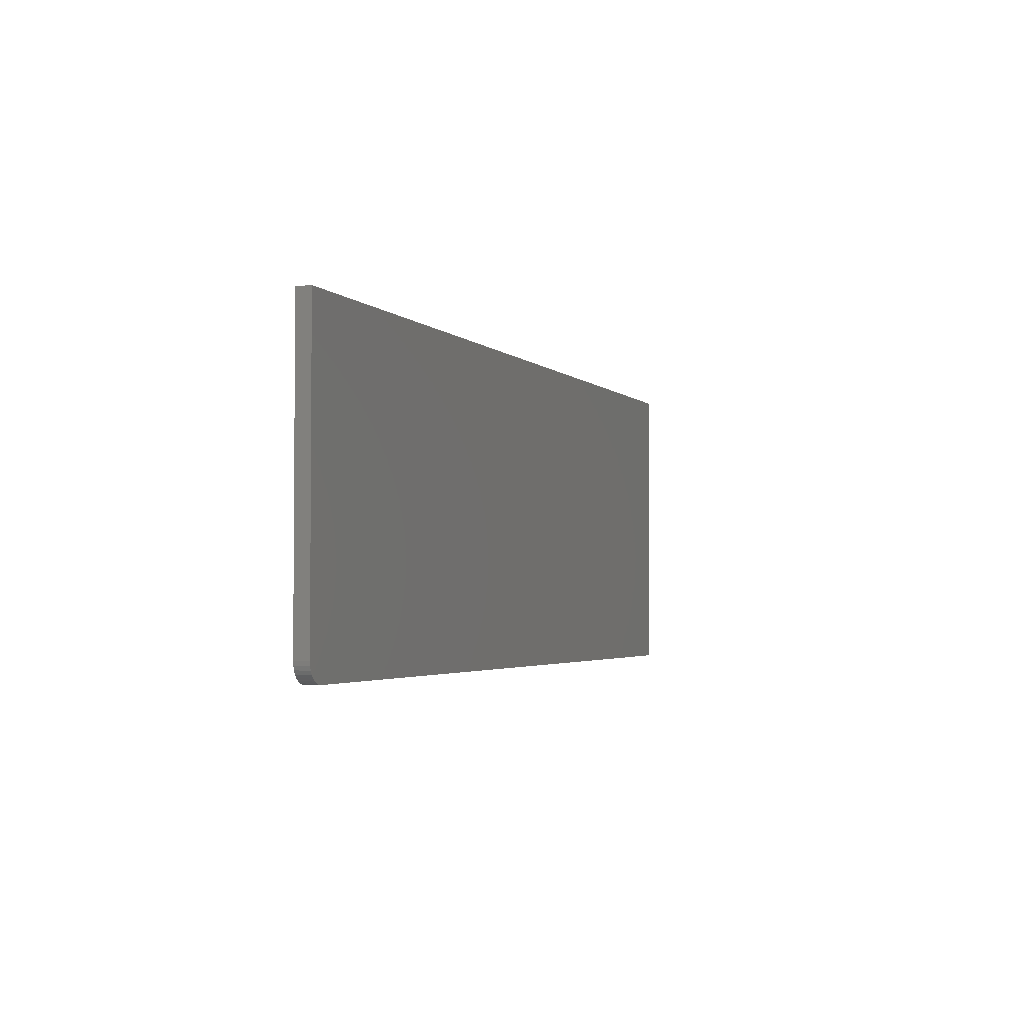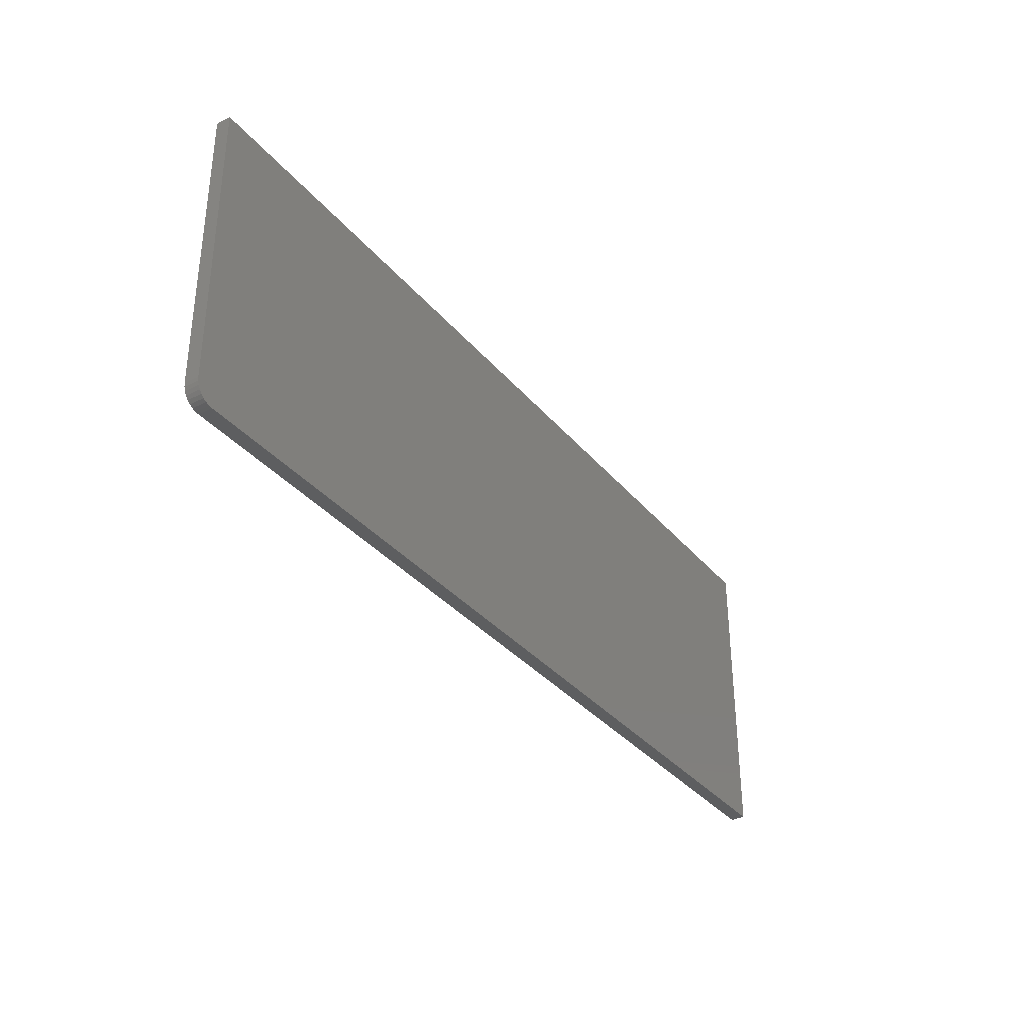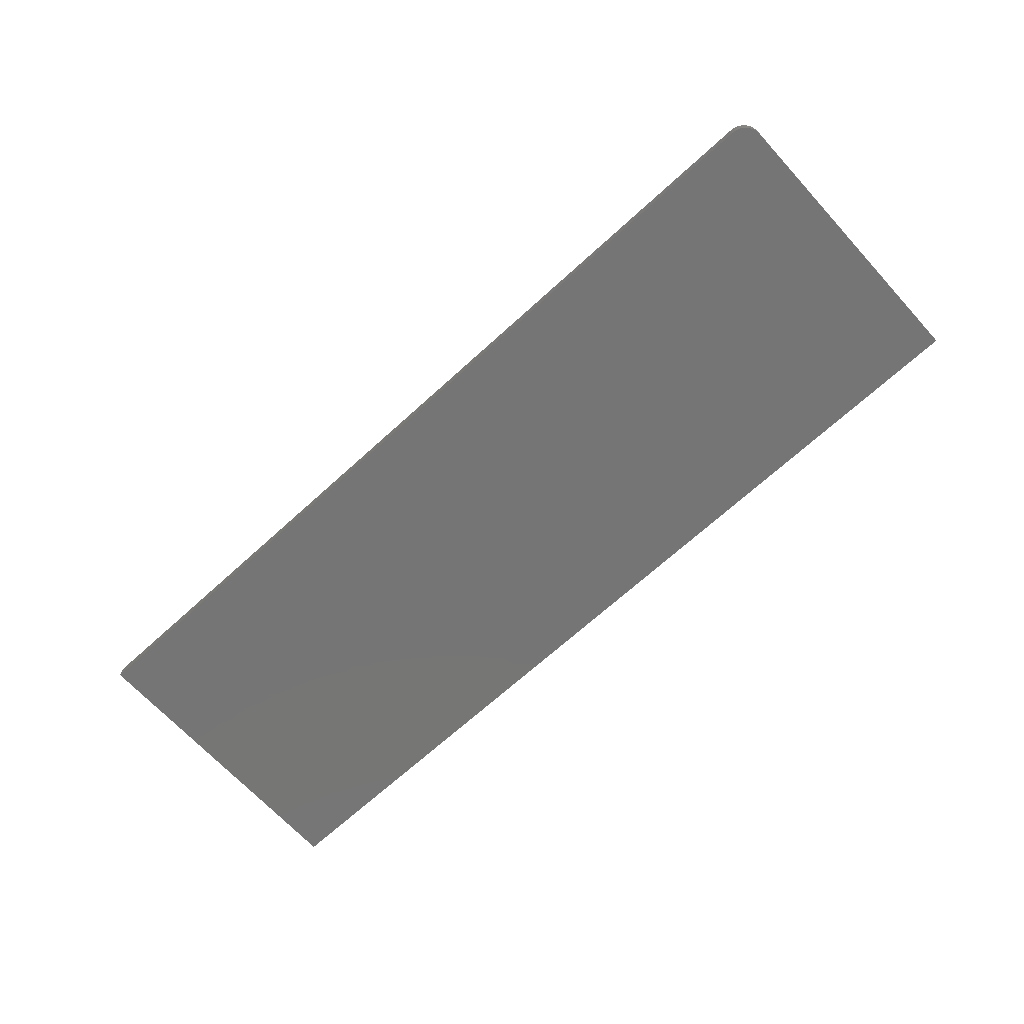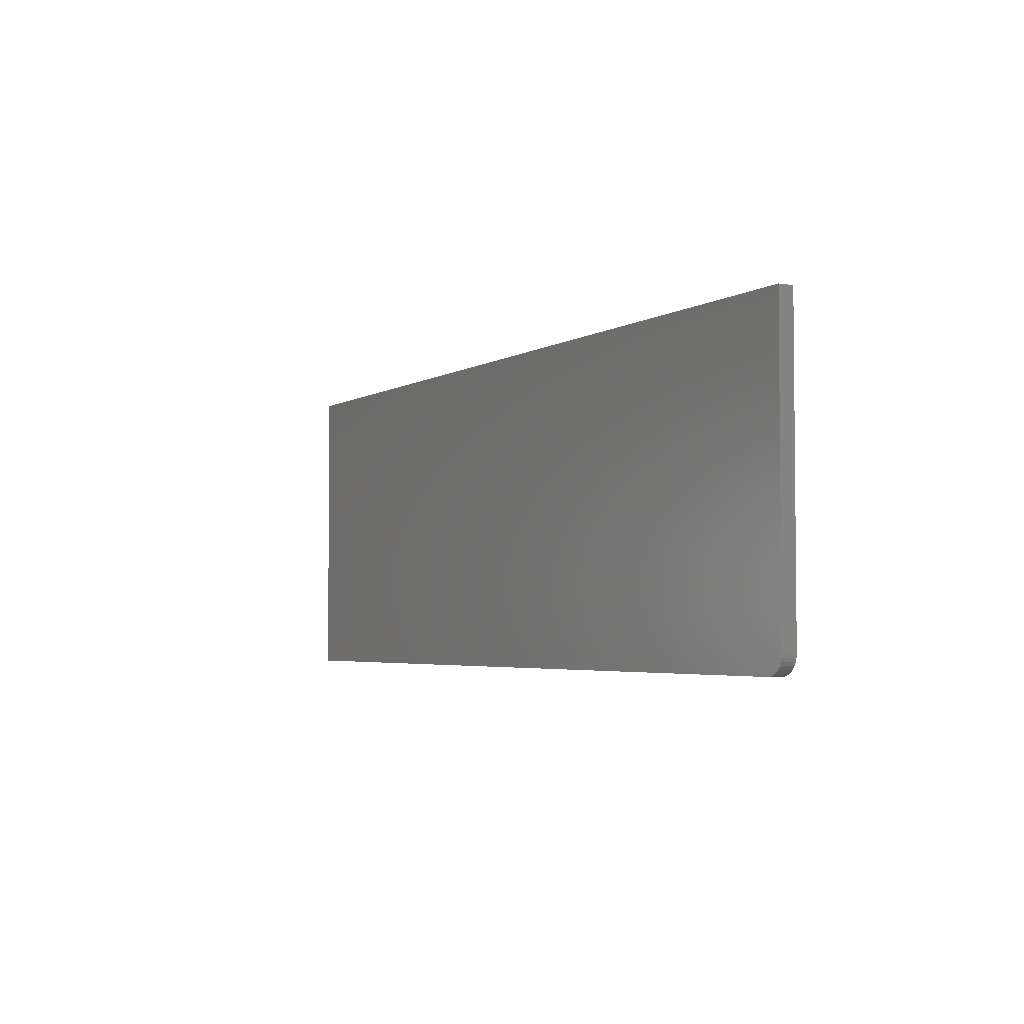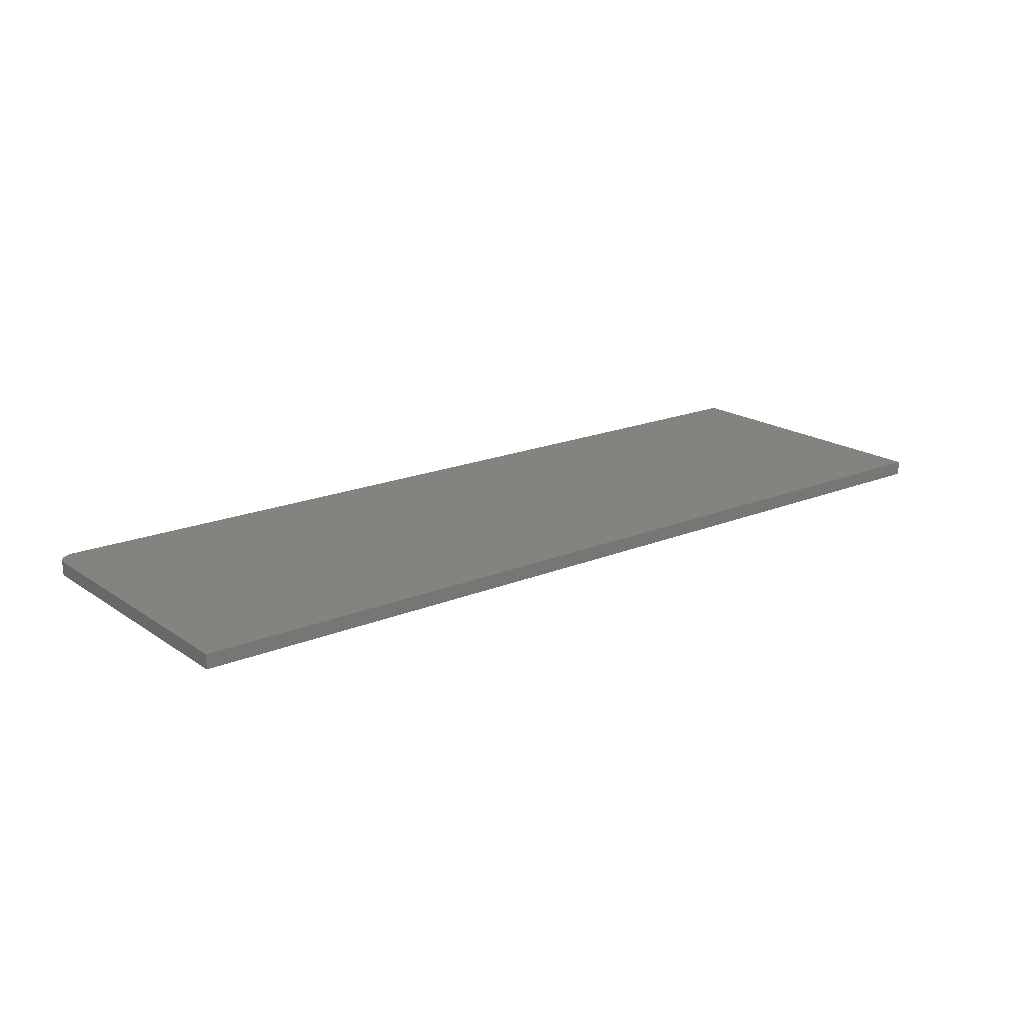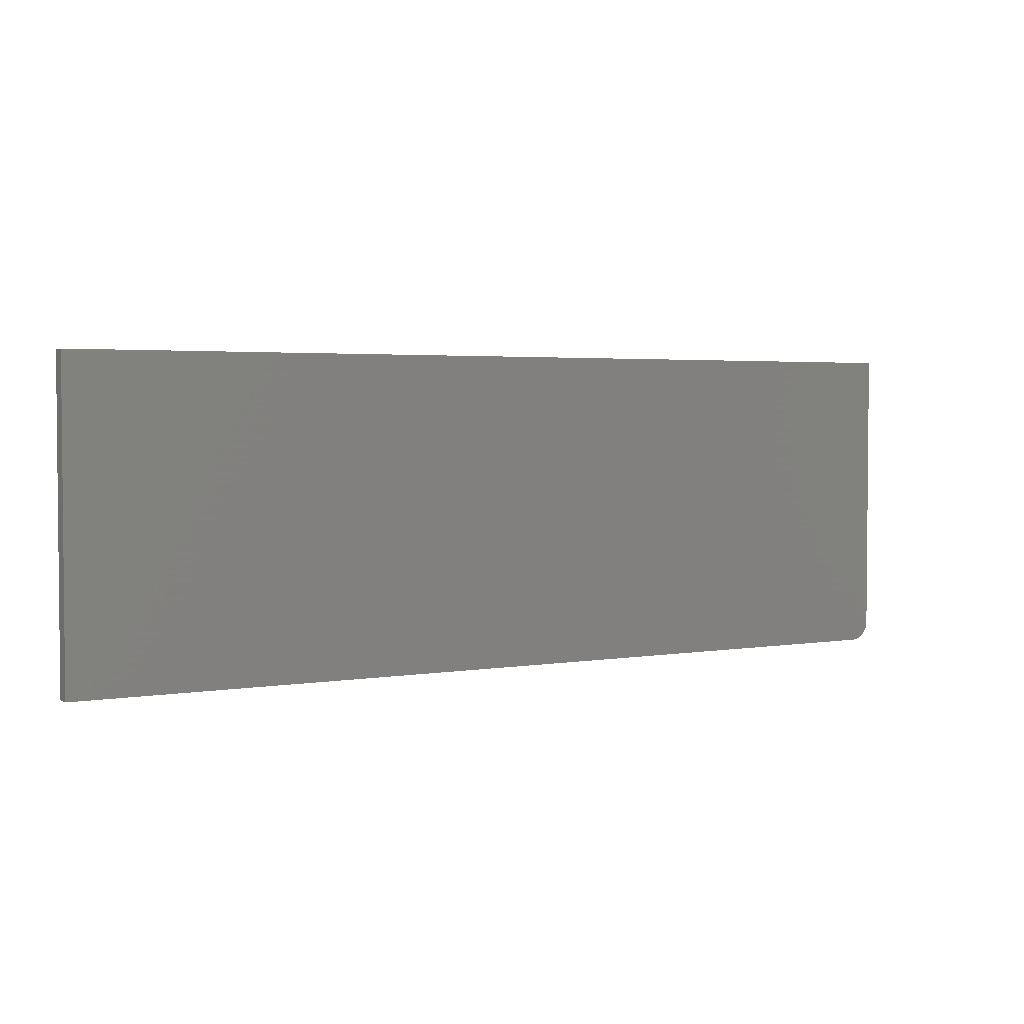
<metadata>
{"format":"stl","ext":"stl","renderer":"f3d","projection":"perspective","resolution":1024,"background":"white","views":[{"elev":-2.8,"azim":110.6,"up":"+Y"},{"elev":-34.4,"azim":123.5,"up":"+Y"},{"elev":-67.8,"azim":42.5,"up":"+Z"},{"elev":-3.6,"azim":61.9,"up":"+Y"},{"elev":18.7,"azim":141.8,"up":"+Z"},{"elev":3.0,"azim":-30.6,"up":"+Y"}]}
</metadata>
<code>
# stl→obj: 24 verts, 44 faces
v 0.7188 -0.25 0.02344
v 0.7307 -0.2476 0.02344
v -0.75 -0.25 0.02344
v 0.7248 -0.2494 0.02344
v 0.7447 -0.2361 0.02344
v 0.7476 -0.2307 0.02344
v 0.7361 -0.2447 0.02344
v 0.7408 -0.2408 0.02344
v -0.75 0.2553 0.02344
v 0.7494 -0.2248 0.02344
v 0.75 -0.2188 0.02344
v 0.75 0.2553 0.02344
v -0.75 -0.25 0
v 0.7307 -0.2476 0
v 0.7188 -0.25 0
v 0.7248 -0.2494 0
v 0.7361 -0.2447 0
v 0.7476 -0.2307 0
v 0.7447 -0.2361 0
v 0.7408 -0.2408 0
v -0.75 0.2553 0
v 0.75 0.2553 0
v 0.75 -0.2188 0
v 0.7494 -0.2248 0
f 1 2 3
f 1 4 2
f 5 6 7
f 7 8 5
f 9 3 10
f 9 10 11
f 9 11 12
f 10 3 2
f 10 2 7
f 10 7 6
f 13 14 15
f 14 16 15
f 17 18 19
f 19 20 17
f 21 22 23
f 21 23 24
f 21 24 13
f 24 18 17
f 24 17 14
f 24 14 13
f 11 23 12
f 12 23 22
f 3 13 1
f 1 13 15
f 23 11 24
f 24 11 10
f 24 10 18
f 18 10 6
f 18 6 19
f 19 6 5
f 19 5 20
f 20 5 8
f 20 8 17
f 17 8 7
f 17 7 14
f 14 7 2
f 14 2 16
f 16 2 4
f 16 4 15
f 15 4 1
f 9 21 3
f 3 21 13
f 12 22 9
f 9 22 21

</code>
